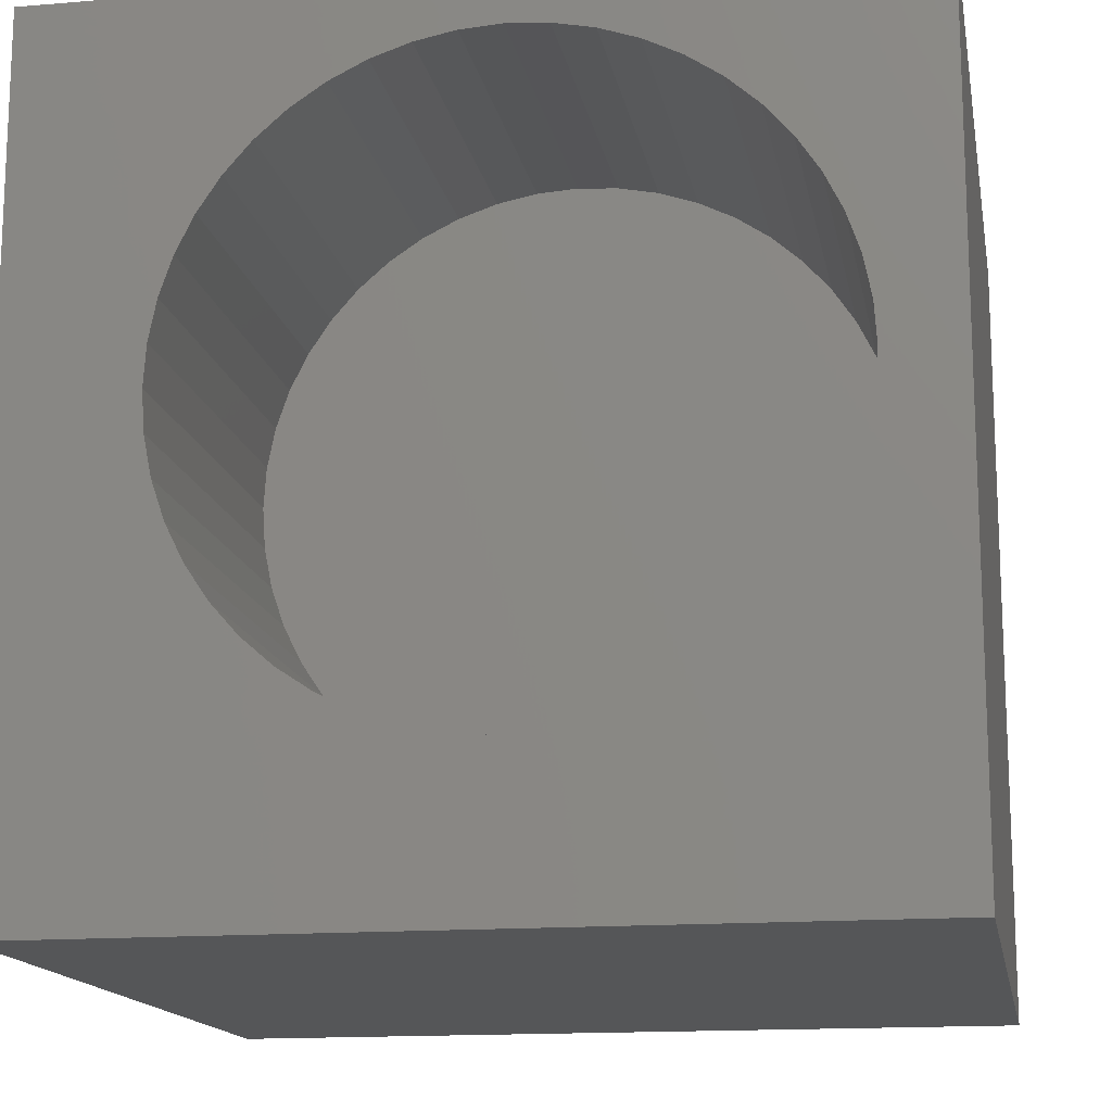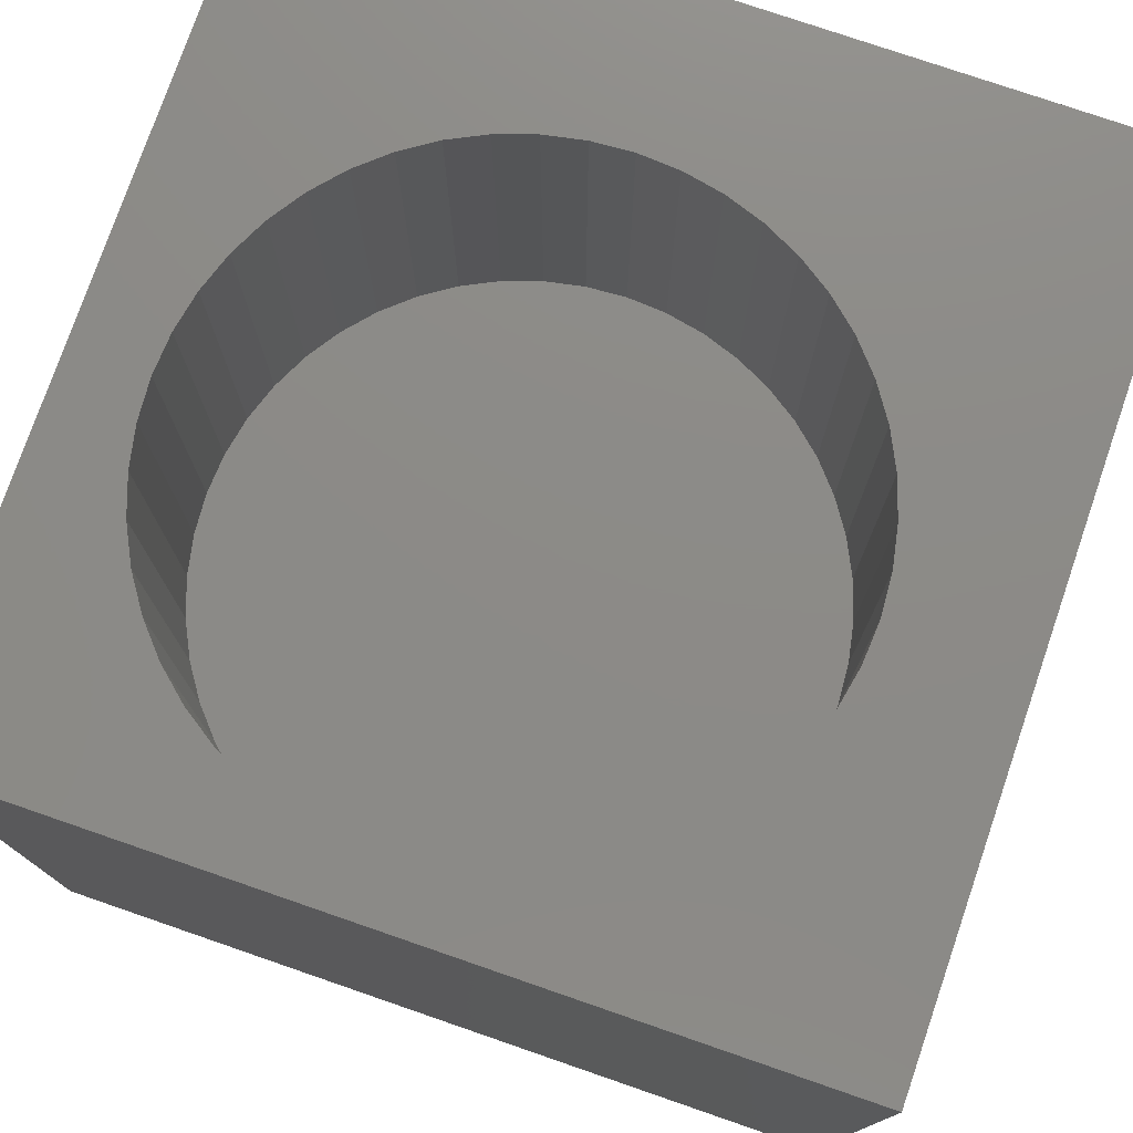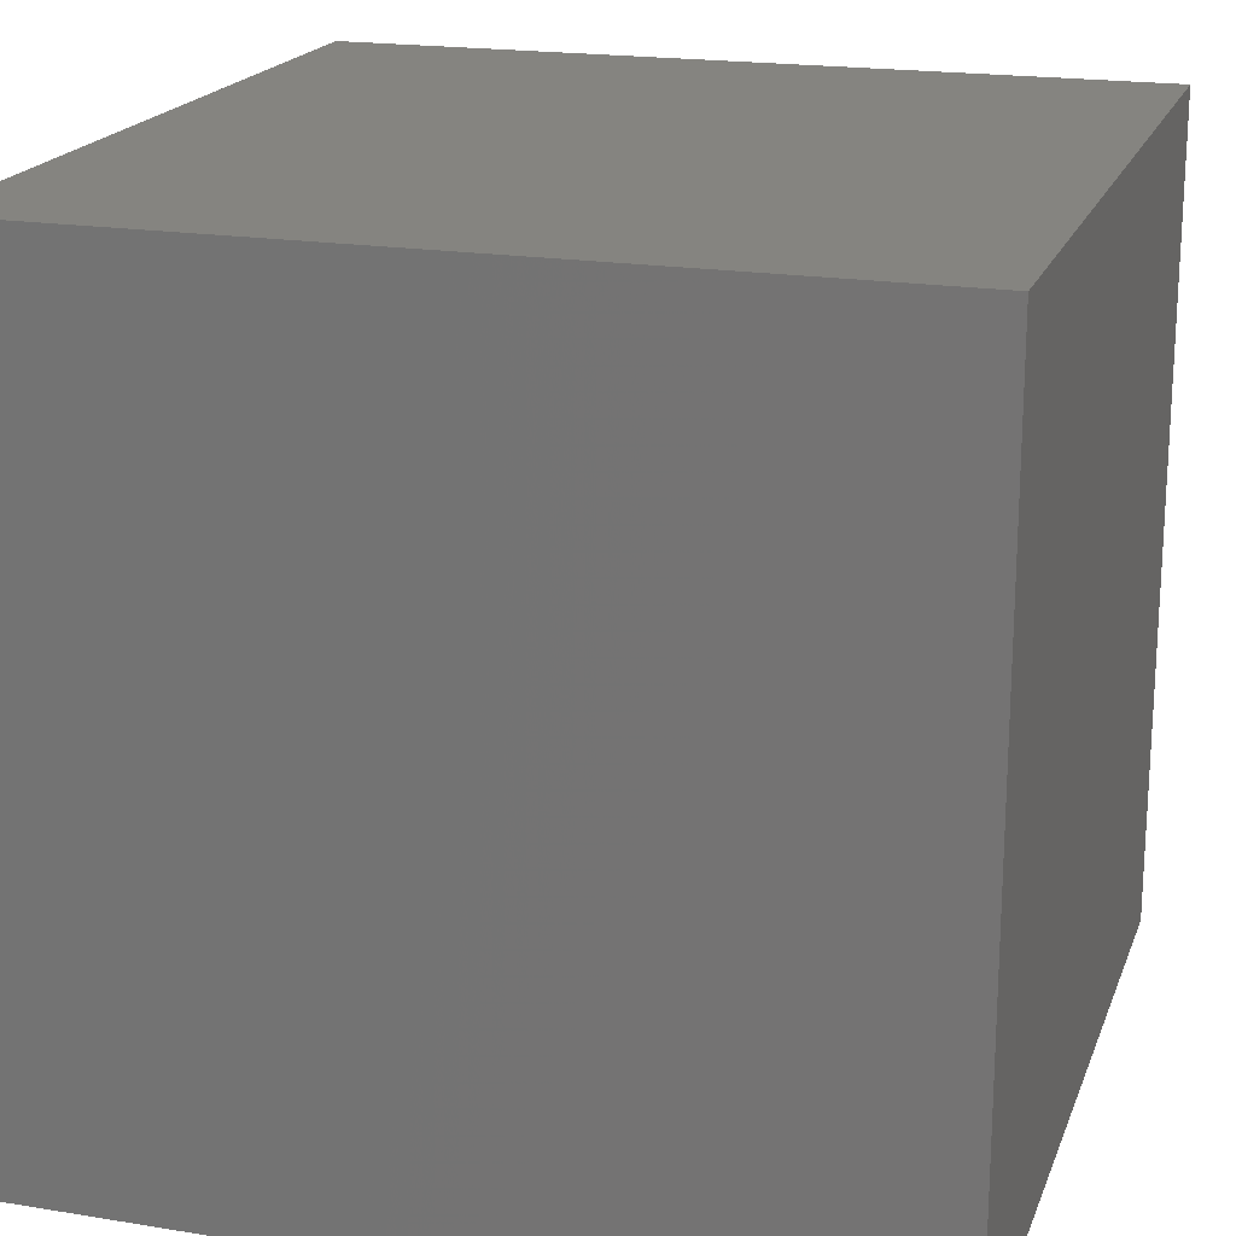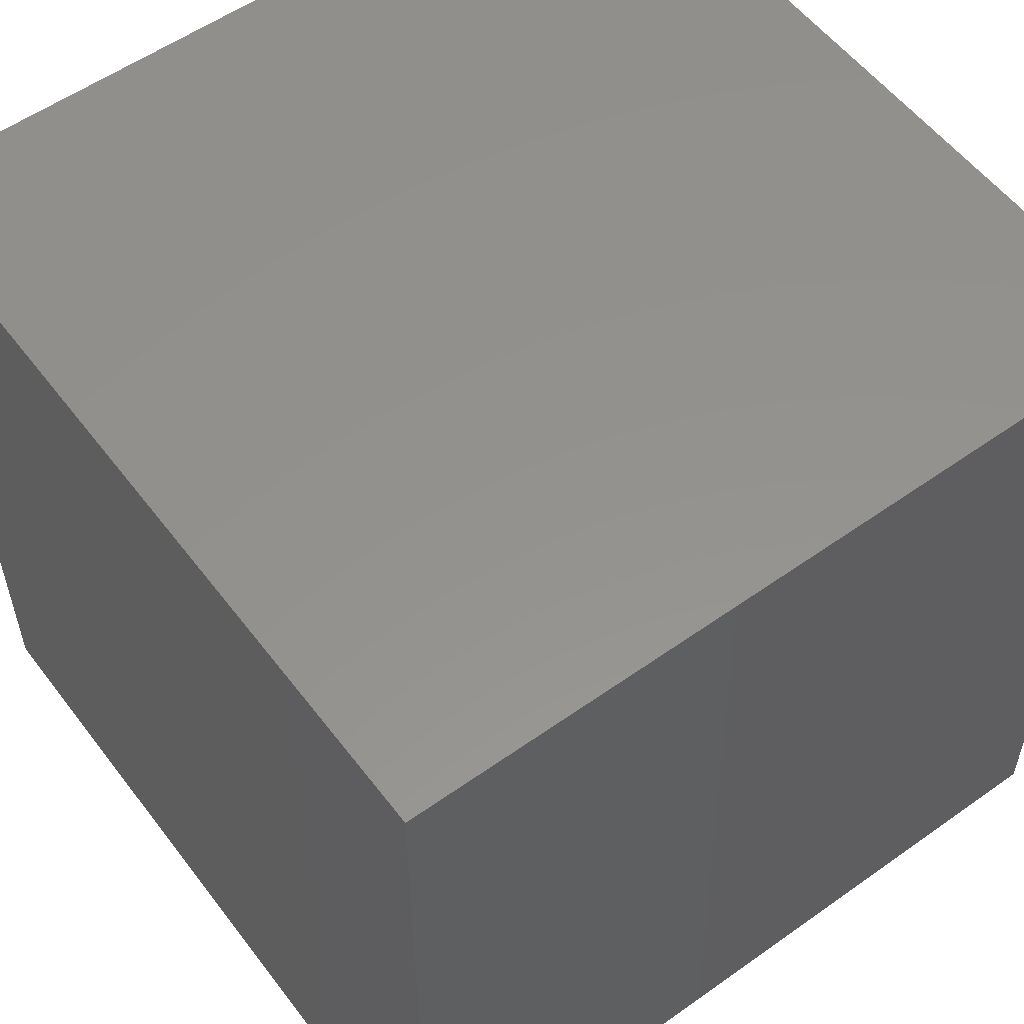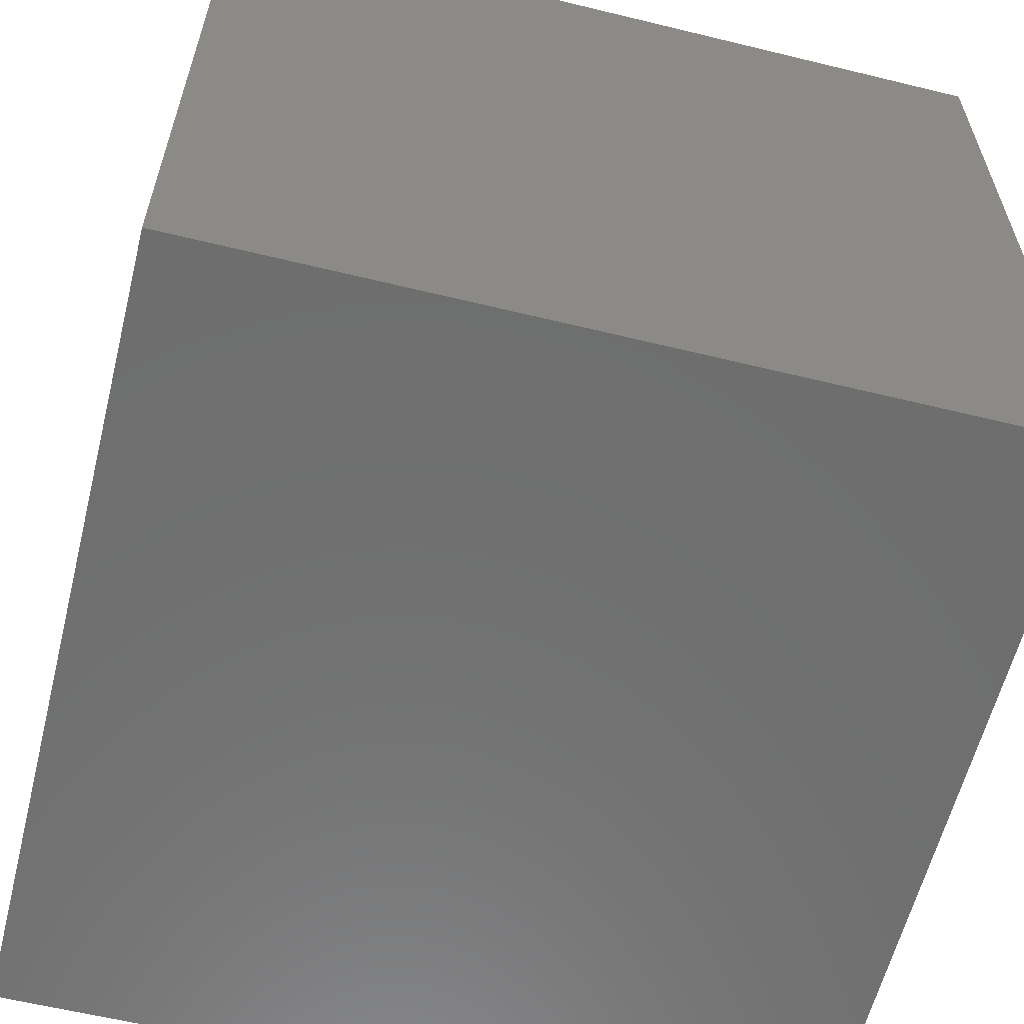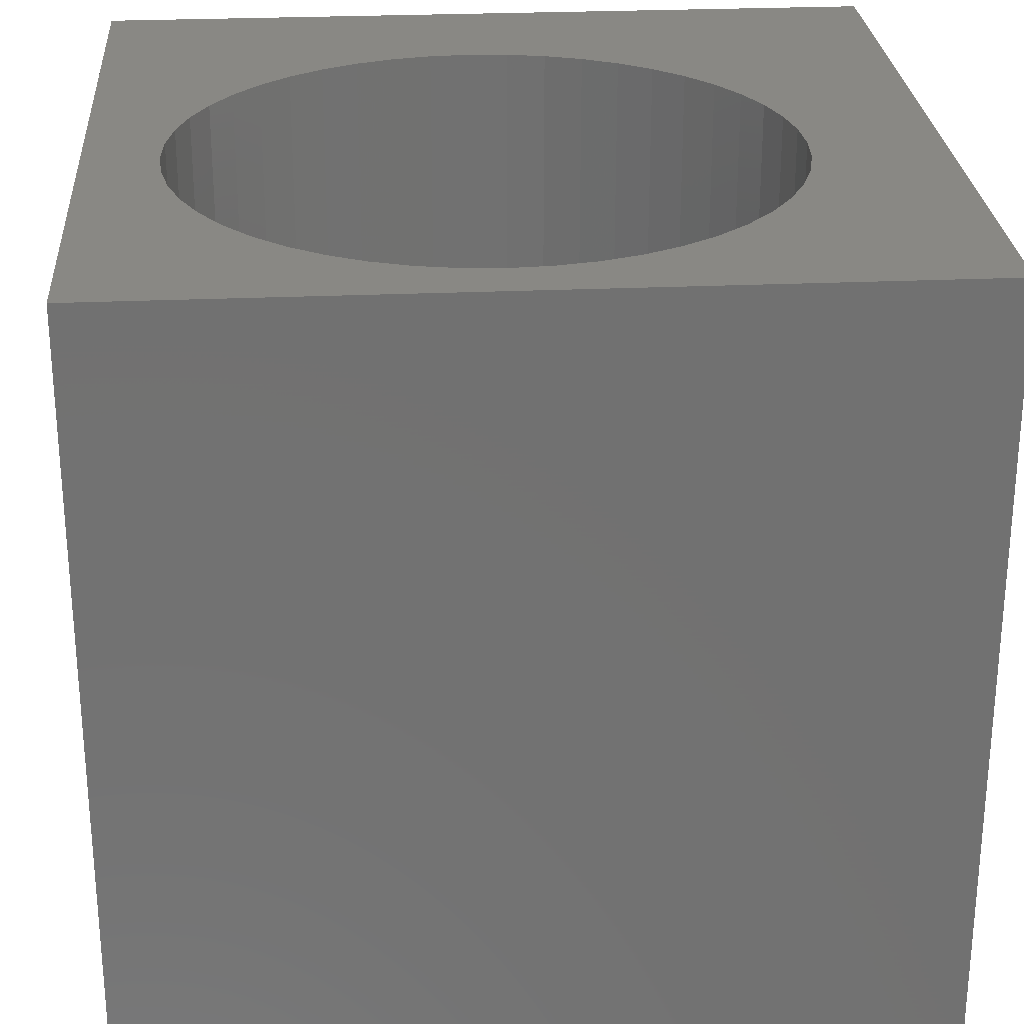
<metadata>
{"format":"stl","ext":"stl","renderer":"f3d","projection":"perspective","resolution":1024,"background":"white","views":[{"elev":-15.0,"azim":10.1,"up":"+Y"},{"elev":76.8,"azim":-161.0,"up":"+Z"},{"elev":19.4,"azim":107.0,"up":"+Y"},{"elev":55.8,"azim":143.3,"up":"+Y"},{"elev":-60.4,"azim":-104.0,"up":"+Y"},{"elev":26.6,"azim":176.0,"up":"+Z"}]}
</metadata>
<code>
# stl→obj: 104 verts, 204 faces
v 0 10 10
v 0 10 0
v 0 0 10
v 0 0 0
v 9.055 5.13 10
v 8.96 4.65 10
v 10 0 10
v 8.313 3.339 10
v 7.99 2.971 10
v 7.622 2.648 10
v 8.802 4.186 10
v 8.585 3.747 10
v 7.215 2.376 10
v 6.775 2.159 10
v 6.311 2.002 10
v 2.694 8.267 10
v 3.062 8.59 10
v 3.47 8.862 10
v 3.909 9.079 10
v 4.373 9.237 10
v 6.311 9.237 10
v 6.775 9.079 10
v 10 10 10
v 7.215 8.862 10
v 7.622 8.59 10
v 9.087 5.619 10
v 9.055 6.108 10
v 4.853 9.332 10
v 5.342 9.364 10
v 5.831 9.332 10
v 4.853 1.906 10
v 5.342 1.874 10
v 5.831 1.906 10
v 1.725 6.588 10
v 1.882 7.052 10
v 7.99 8.267 10
v 8.313 7.899 10
v 8.585 7.492 10
v 8.802 7.052 10
v 8.96 6.588 10
v 4.373 2.002 10
v 3.909 2.159 10
v 3.47 2.376 10
v 2.099 7.492 10
v 2.371 7.899 10
v 3.062 2.648 10
v 2.694 2.971 10
v 2.371 3.339 10
v 2.099 3.747 10
v 1.882 4.186 10
v 1.725 4.65 10
v 1.629 5.13 10
v 1.597 5.619 10
v 1.629 6.108 10
v 10 10 0
v 10 0 0
v 9.055 5.13 5.458
v 9.087 5.619 5.458
v 9.055 6.108 5.458
v 8.96 6.588 5.458
v 8.802 7.052 5.458
v 8.585 7.492 5.458
v 8.313 7.899 5.458
v 7.99 8.267 5.458
v 7.622 8.59 5.458
v 7.215 8.862 5.458
v 6.775 9.079 5.458
v 6.311 9.237 5.458
v 5.831 9.332 5.458
v 5.342 9.364 5.458
v 4.853 9.332 5.458
v 4.373 9.237 5.458
v 3.909 9.079 5.458
v 3.47 8.862 5.458
v 3.062 8.59 5.458
v 2.694 8.267 5.458
v 2.371 7.899 5.458
v 2.099 7.492 5.458
v 1.882 7.052 5.458
v 1.725 6.588 5.458
v 1.629 6.108 5.458
v 1.597 5.619 5.458
v 1.629 5.13 5.458
v 1.725 4.65 5.458
v 1.882 4.186 5.458
v 2.099 3.747 5.458
v 2.371 3.339 5.458
v 2.694 2.971 5.458
v 3.062 2.648 5.458
v 3.47 2.376 5.458
v 3.909 2.159 5.458
v 4.373 2.002 5.458
v 4.853 1.906 5.458
v 5.342 1.874 5.458
v 5.831 1.906 5.458
v 6.311 2.002 5.458
v 6.775 2.159 5.458
v 7.215 2.376 5.458
v 7.622 2.648 5.458
v 7.99 2.971 5.458
v 8.313 3.339 5.458
v 8.585 3.747 5.458
v 8.802 4.186 5.458
v 8.96 4.65 5.458
f 1 2 3
f 3 2 4
f 5 6 7
f 8 9 7
f 7 9 10
f 6 11 7
f 7 11 12
f 7 12 8
f 10 13 7
f 7 13 14
f 7 14 15
f 1 16 17
f 17 18 1
f 1 18 19
f 1 19 20
f 21 22 23
f 23 22 24
f 23 24 25
f 5 7 26
f 26 7 23
f 26 23 27
f 20 28 1
f 1 28 29
f 1 29 23
f 23 29 30
f 23 30 21
f 31 3 32
f 32 3 7
f 32 7 33
f 33 7 15
f 34 35 1
f 25 36 23
f 23 36 37
f 23 37 38
f 38 39 23
f 23 39 40
f 23 40 27
f 31 41 3
f 3 41 42
f 3 42 43
f 35 44 1
f 1 44 45
f 1 45 16
f 43 46 3
f 3 46 47
f 3 47 48
f 48 49 3
f 3 49 50
f 3 50 51
f 51 52 3
f 3 52 53
f 3 53 1
f 1 53 54
f 1 54 34
f 55 23 56
f 56 23 7
f 2 55 4
f 4 55 56
f 23 55 1
f 1 55 2
f 56 7 4
f 4 7 3
f 57 26 58
f 58 26 27
f 58 27 59
f 59 27 40
f 59 40 60
f 60 40 39
f 60 39 61
f 61 39 38
f 61 38 62
f 62 38 37
f 62 37 63
f 63 37 36
f 63 36 64
f 64 36 25
f 64 25 65
f 65 25 24
f 65 24 66
f 66 24 22
f 66 22 67
f 67 22 21
f 67 21 68
f 68 21 30
f 68 30 69
f 69 30 29
f 69 29 70
f 70 29 28
f 70 28 71
f 71 28 20
f 71 20 72
f 72 20 19
f 72 19 73
f 73 19 18
f 73 18 74
f 74 18 17
f 74 17 75
f 75 17 16
f 75 16 76
f 76 16 45
f 76 45 77
f 77 45 44
f 77 44 78
f 78 44 35
f 78 35 79
f 79 35 34
f 79 34 80
f 80 34 54
f 80 54 81
f 81 54 53
f 81 53 82
f 82 53 52
f 82 52 83
f 83 52 51
f 83 51 84
f 84 51 50
f 84 50 85
f 85 50 49
f 85 49 86
f 86 49 48
f 86 48 87
f 87 48 47
f 87 47 88
f 88 47 46
f 88 46 89
f 89 46 43
f 89 43 90
f 90 43 42
f 90 42 91
f 91 42 41
f 91 41 92
f 92 41 31
f 92 31 93
f 93 31 32
f 93 32 94
f 94 32 33
f 94 33 95
f 95 33 15
f 95 15 96
f 96 15 14
f 96 14 97
f 97 14 13
f 97 13 98
f 98 13 10
f 98 10 99
f 99 10 9
f 99 9 100
f 100 9 8
f 100 8 101
f 101 8 12
f 101 12 102
f 102 12 11
f 102 11 103
f 103 11 6
f 103 6 104
f 104 6 5
f 104 5 57
f 57 5 26
f 72 73 97
f 97 73 74
f 69 70 97
f 97 70 71
f 97 71 72
f 58 59 69
f 74 75 97
f 97 75 76
f 97 76 77
f 77 78 97
f 97 78 79
f 97 79 80
f 97 98 69
f 69 98 99
f 69 99 100
f 59 60 69
f 69 60 61
f 69 61 68
f 100 101 69
f 69 101 102
f 69 102 103
f 103 104 69
f 69 104 57
f 69 57 58
f 80 81 97
f 97 81 82
f 97 82 83
f 83 84 97
f 97 84 85
f 97 85 86
f 87 88 89
f 91 92 86
f 86 92 93
f 86 93 94
f 65 66 64
f 64 66 63
f 61 62 68
f 68 62 63
f 68 63 67
f 67 63 66
f 87 89 86
f 86 89 90
f 86 90 91
f 94 95 86
f 86 95 96
f 86 96 97

</code>
